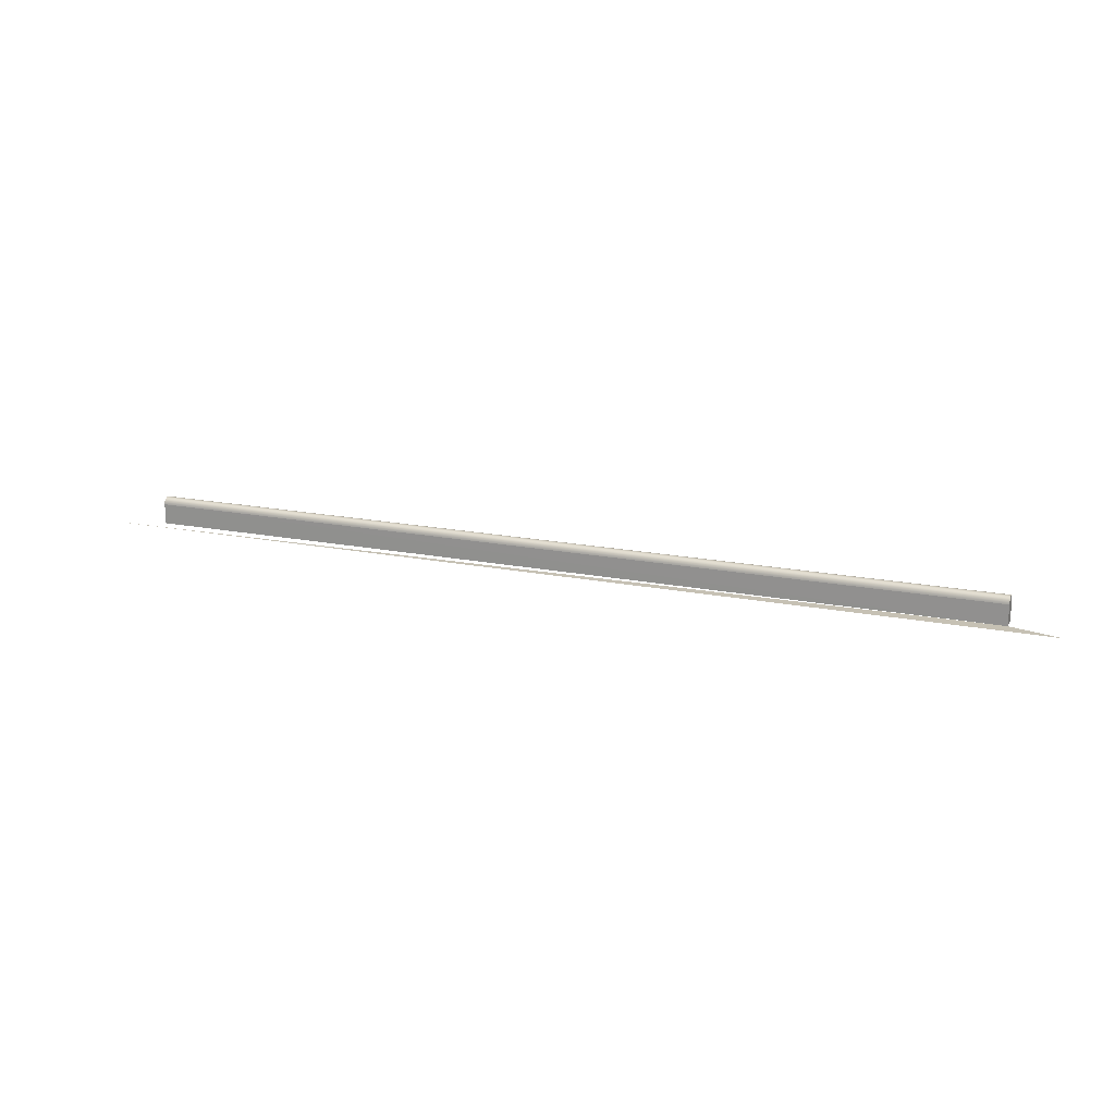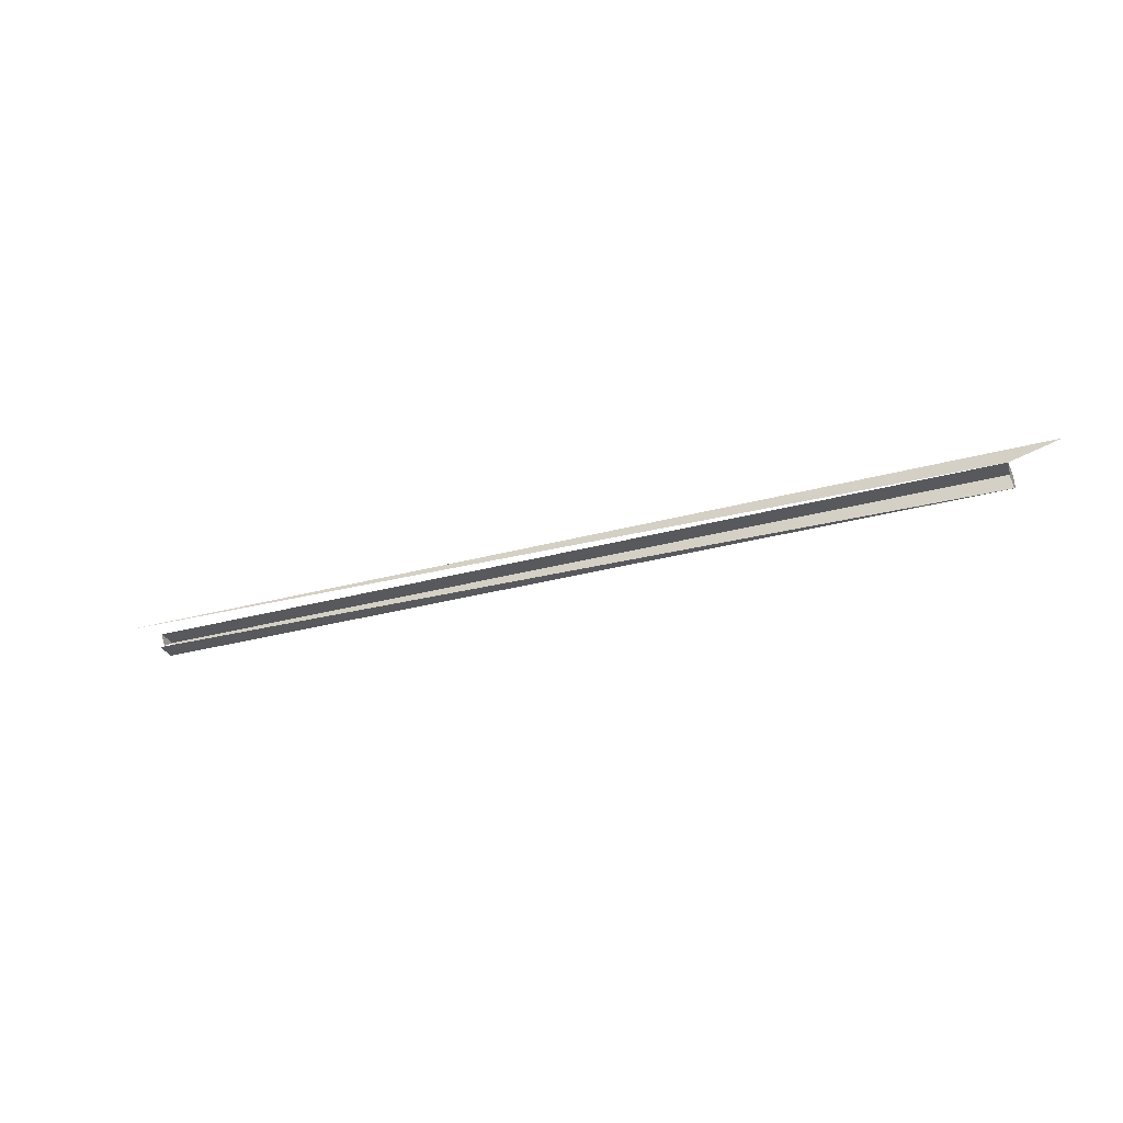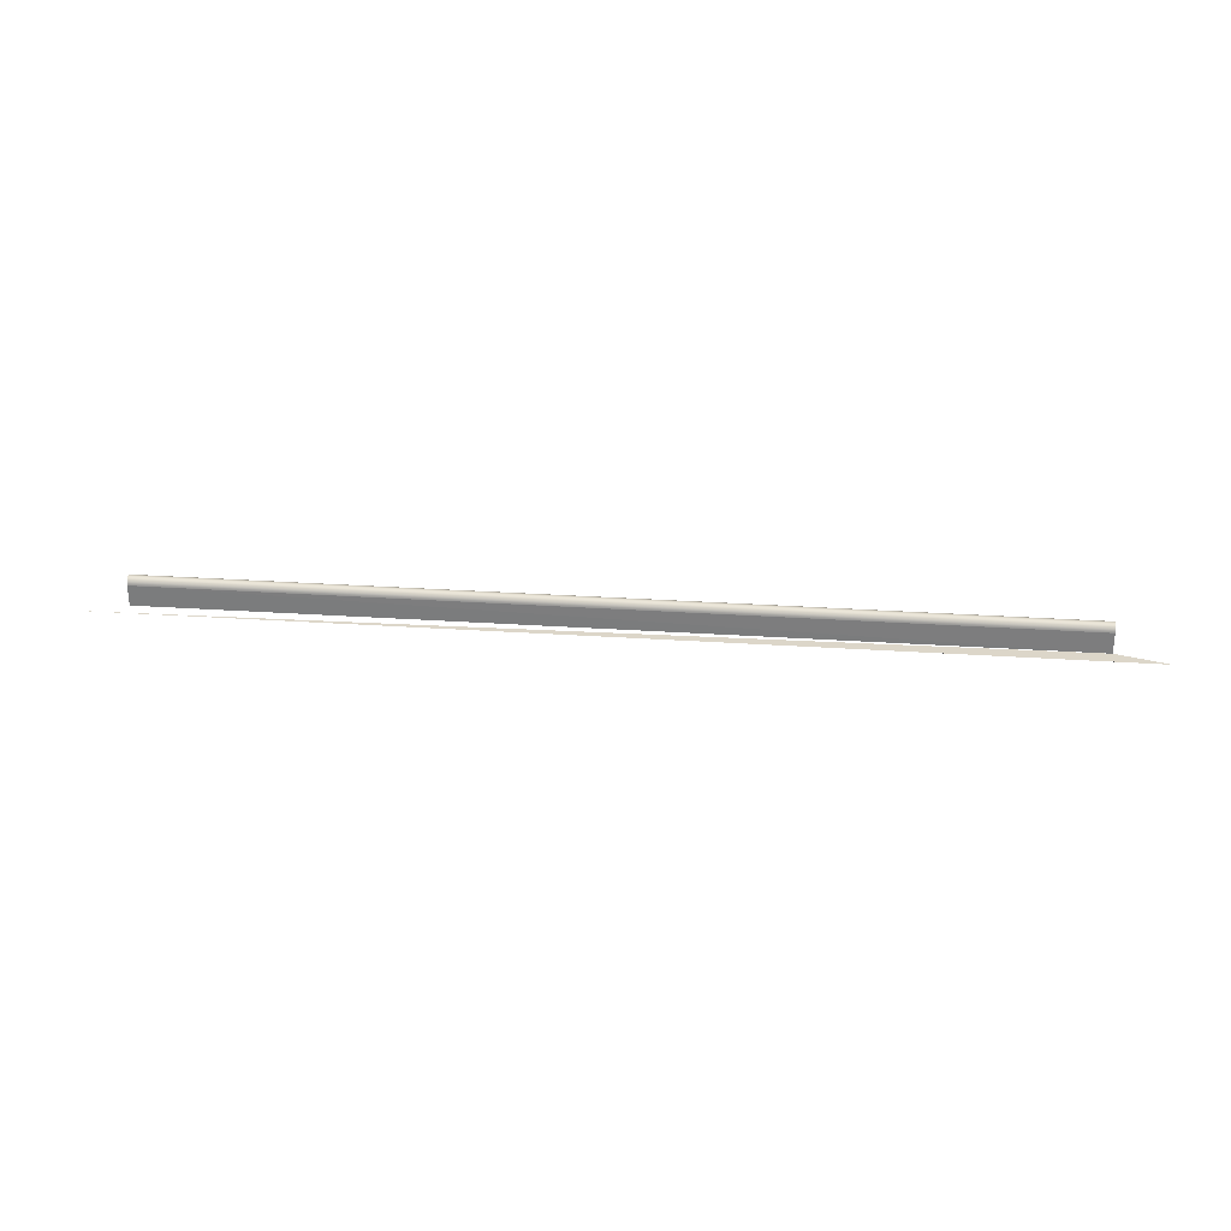
<metadata>
{"format":"obj","ext":"obj","renderer":"f3d","projection":"perspective","resolution":1024,"background":"white","views":[{"elev":18.5,"azim":-159.3,"up":"+Z"},{"elev":-30.1,"azim":-158.1,"up":"+Y"},{"elev":30.2,"azim":-174.5,"up":"+Z"}]}
</metadata>
<code>
v 0.7195 -0.1519 -0.2539
v -0.7325 -0.1519 -0.2539
v -0.7384 -0.1519 -0.2539
v -0.6632 -0.1724 -0.2539
v 0.6545 -0.1726 -0.2539
v 0.6545 -0.1952 -0.2539
v -0.6632 -0.1952 -0.2539
v 0.6545 -0.1724 -0.2228
v 0.6545 -0.1877 -0.2436
v -0.6632 -0.1952 -0.2228
v -0.6632 -0.1724 -0.2228
v 0.6545 -0.1757 -0.2273
v -0.6632 -0.1929 -0.2228
v -0.6632 -0.1827 -0.2228
v 0.6545 -0.1757 -0.2228
v -0.6632 -0.1728 -0.2201
v 0.6545 -0.1952 -0.2228
v -0.6632 -0.1952 -0.2225
v 0.6545 -0.1929 -0.2228
v 0.6545 -0.1726 -0.2228
v 0.6545 -0.1728 -0.2201
v 0.5973 -0.1952 -0.2228
v -0.6632 -0.1925 -0.2201
v 0.6545 -0.1952 -0.2228
v 0.6545 -0.1925 -0.2201
v -0.6632 -0.1738 -0.2176
v -0.6632 -0.1915 -0.2176
v -0.6632 -0.1754 -0.2155
v 0.6545 -0.1915 -0.2176
v 0.6545 -0.1738 -0.2176
v -0.6632 -0.1899 -0.2155
v -0.6632 -0.1775 -0.2139
v -0.6632 -0.1878 -0.2139
v 0.6545 -0.1899 -0.2155
v -0.6632 -0.18 -0.2129
v 0.6545 -0.1775 -0.2139
v 0.6545 -0.1754 -0.2155
v 0.6545 -0.18 -0.2129
v -0.6632 -0.1853 -0.2129
v 0.6545 -0.1878 -0.2139
v 0.6545 -0.1827 -0.2125
v -0.6632 -0.1827 -0.2125
v 0.6545 -0.1853 -0.2129
f 2 1 3
f 1 4 3
f 7 4 10
f 8 5 12
f 9 12 5
f 10 4 13
f 11 14 4
f 13 4 14
f 10 19 13
f 13 19 10
f 15 20 8
f 8 20 15
f 22 18 10
f 10 18 22
f 19 10 24
f 24 10 19
f 20 15 19
f 19 15 20
f 3 1 2
f 3 4 1
f 5 4 8
f 8 4 5
f 10 4 7
f 8 4 11
f 11 4 8
f 12 5 8
f 5 12 9
f 13 4 10
f 4 14 11
f 11 15 8
f 8 15 11
f 8 16 11
f 11 16 8
f 12 8 15
f 15 8 12
f 10 6 18
f 18 6 10
f 14 4 13
f 14 15 11
f 11 15 14
f 14 16 11
f 11 16 14
f 19 8 15
f 15 8 19
f 16 8 21
f 21 8 16
f 18 6 17
f 17 6 18
f 13 15 14
f 14 15 13
f 23 14 13
f 13 14 23
f 15 13 19
f 19 13 15
f 13 25 19
f 19 25 13
f 14 26 16
f 16 26 14
f 25 8 19
f 19 8 25
f 25 21 8
f 8 21 25
f 21 26 16
f 16 26 21
f 27 14 23
f 23 14 27
f 25 13 23
f 23 13 25
f 14 28 26
f 26 28 14
f 29 21 25
f 25 21 29
f 26 21 30
f 30 21 26
f 31 14 27
f 27 14 31
f 29 23 27
f 27 23 29
f 23 29 25
f 25 29 23
f 14 32 28
f 28 32 14
f 30 28 26
f 26 28 30
f 29 30 21
f 21 30 29
f 33 14 31
f 31 14 33
f 34 27 31
f 31 27 34
f 27 34 29
f 29 34 27
f 32 14 35
f 35 14 32
f 28 36 32
f 32 36 28
f 28 30 37
f 37 30 28
f 34 30 29
f 29 30 34
f 33 35 14
f 14 35 33
f 33 34 31
f 31 34 33
f 32 38 35
f 35 38 32
f 36 28 37
f 37 28 36
f 38 32 36
f 36 32 38
f 34 37 30
f 30 37 34
f 39 35 33
f 33 35 39
f 34 33 40
f 40 33 34
f 41 35 38
f 38 35 41
f 40 36 37
f 37 36 40
f 40 38 36
f 36 38 40
f 40 37 34
f 34 37 40
f 35 39 42
f 42 39 35
f 39 40 33
f 33 40 39
f 35 41 42
f 42 41 35
f 38 43 41
f 41 43 38
f 43 38 40
f 40 38 43
f 42 43 39
f 39 43 42
f 40 39 43
f 43 39 40
f 43 42 41
f 41 42 43

</code>
